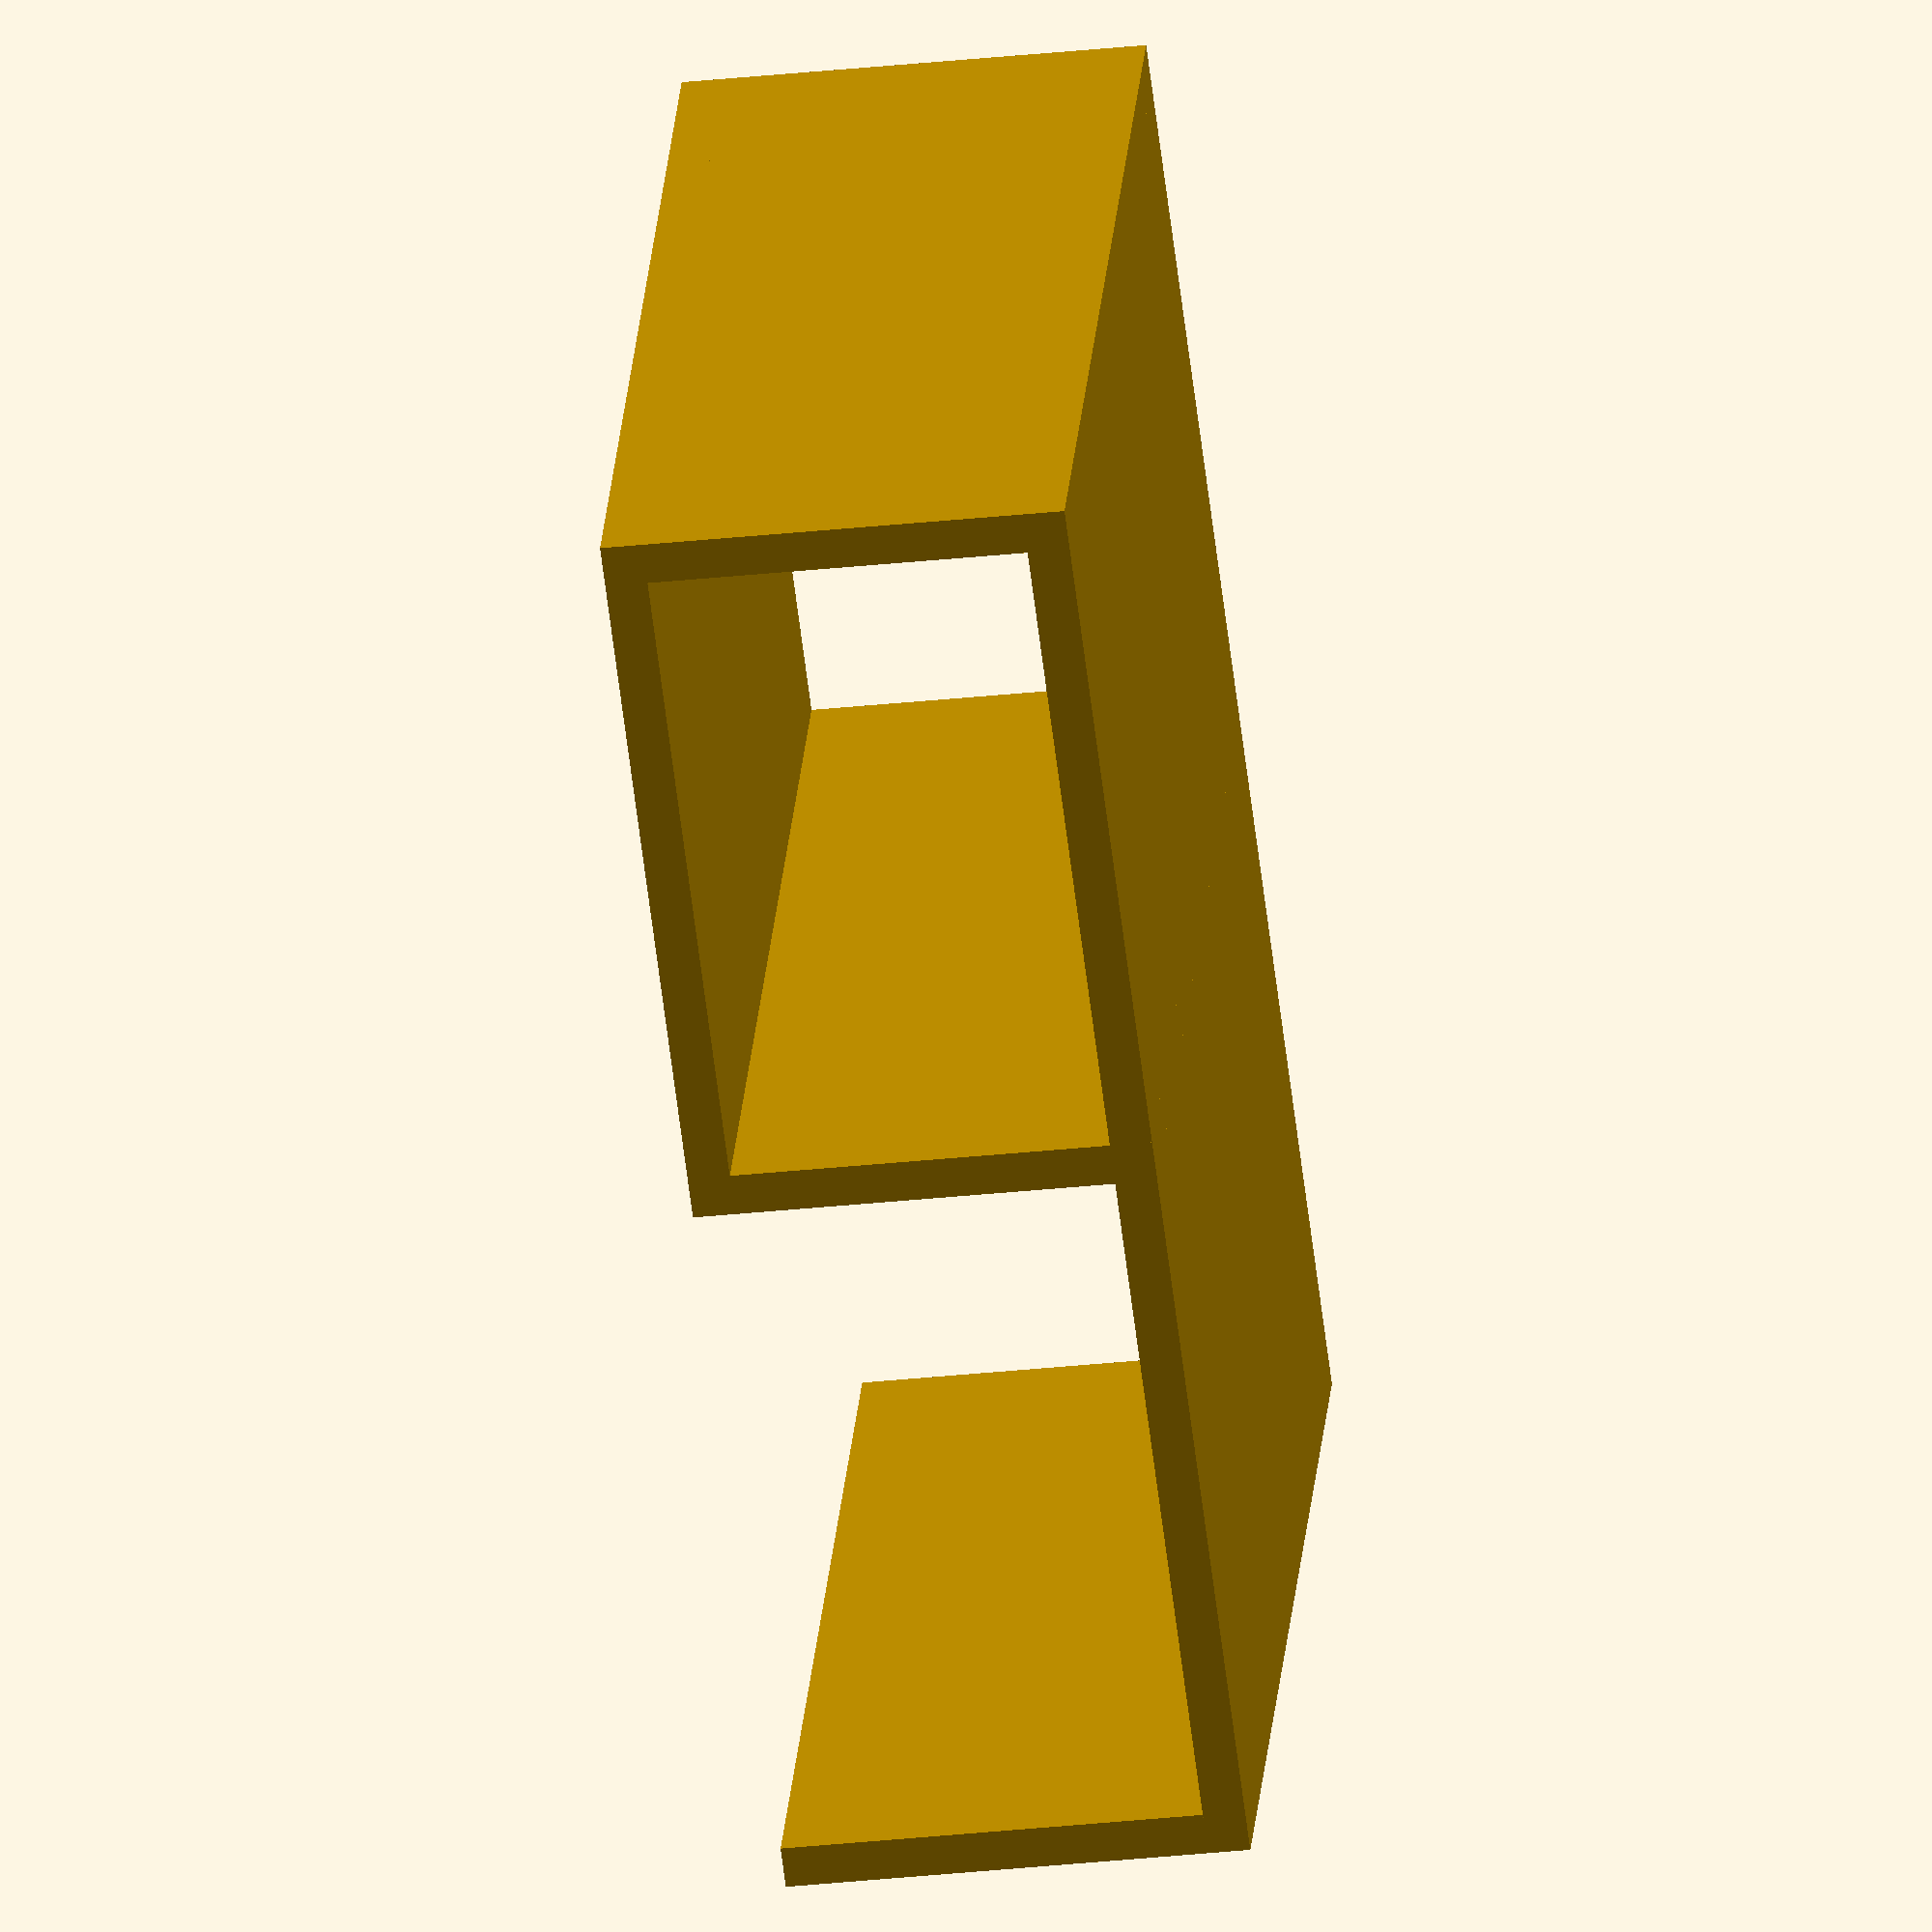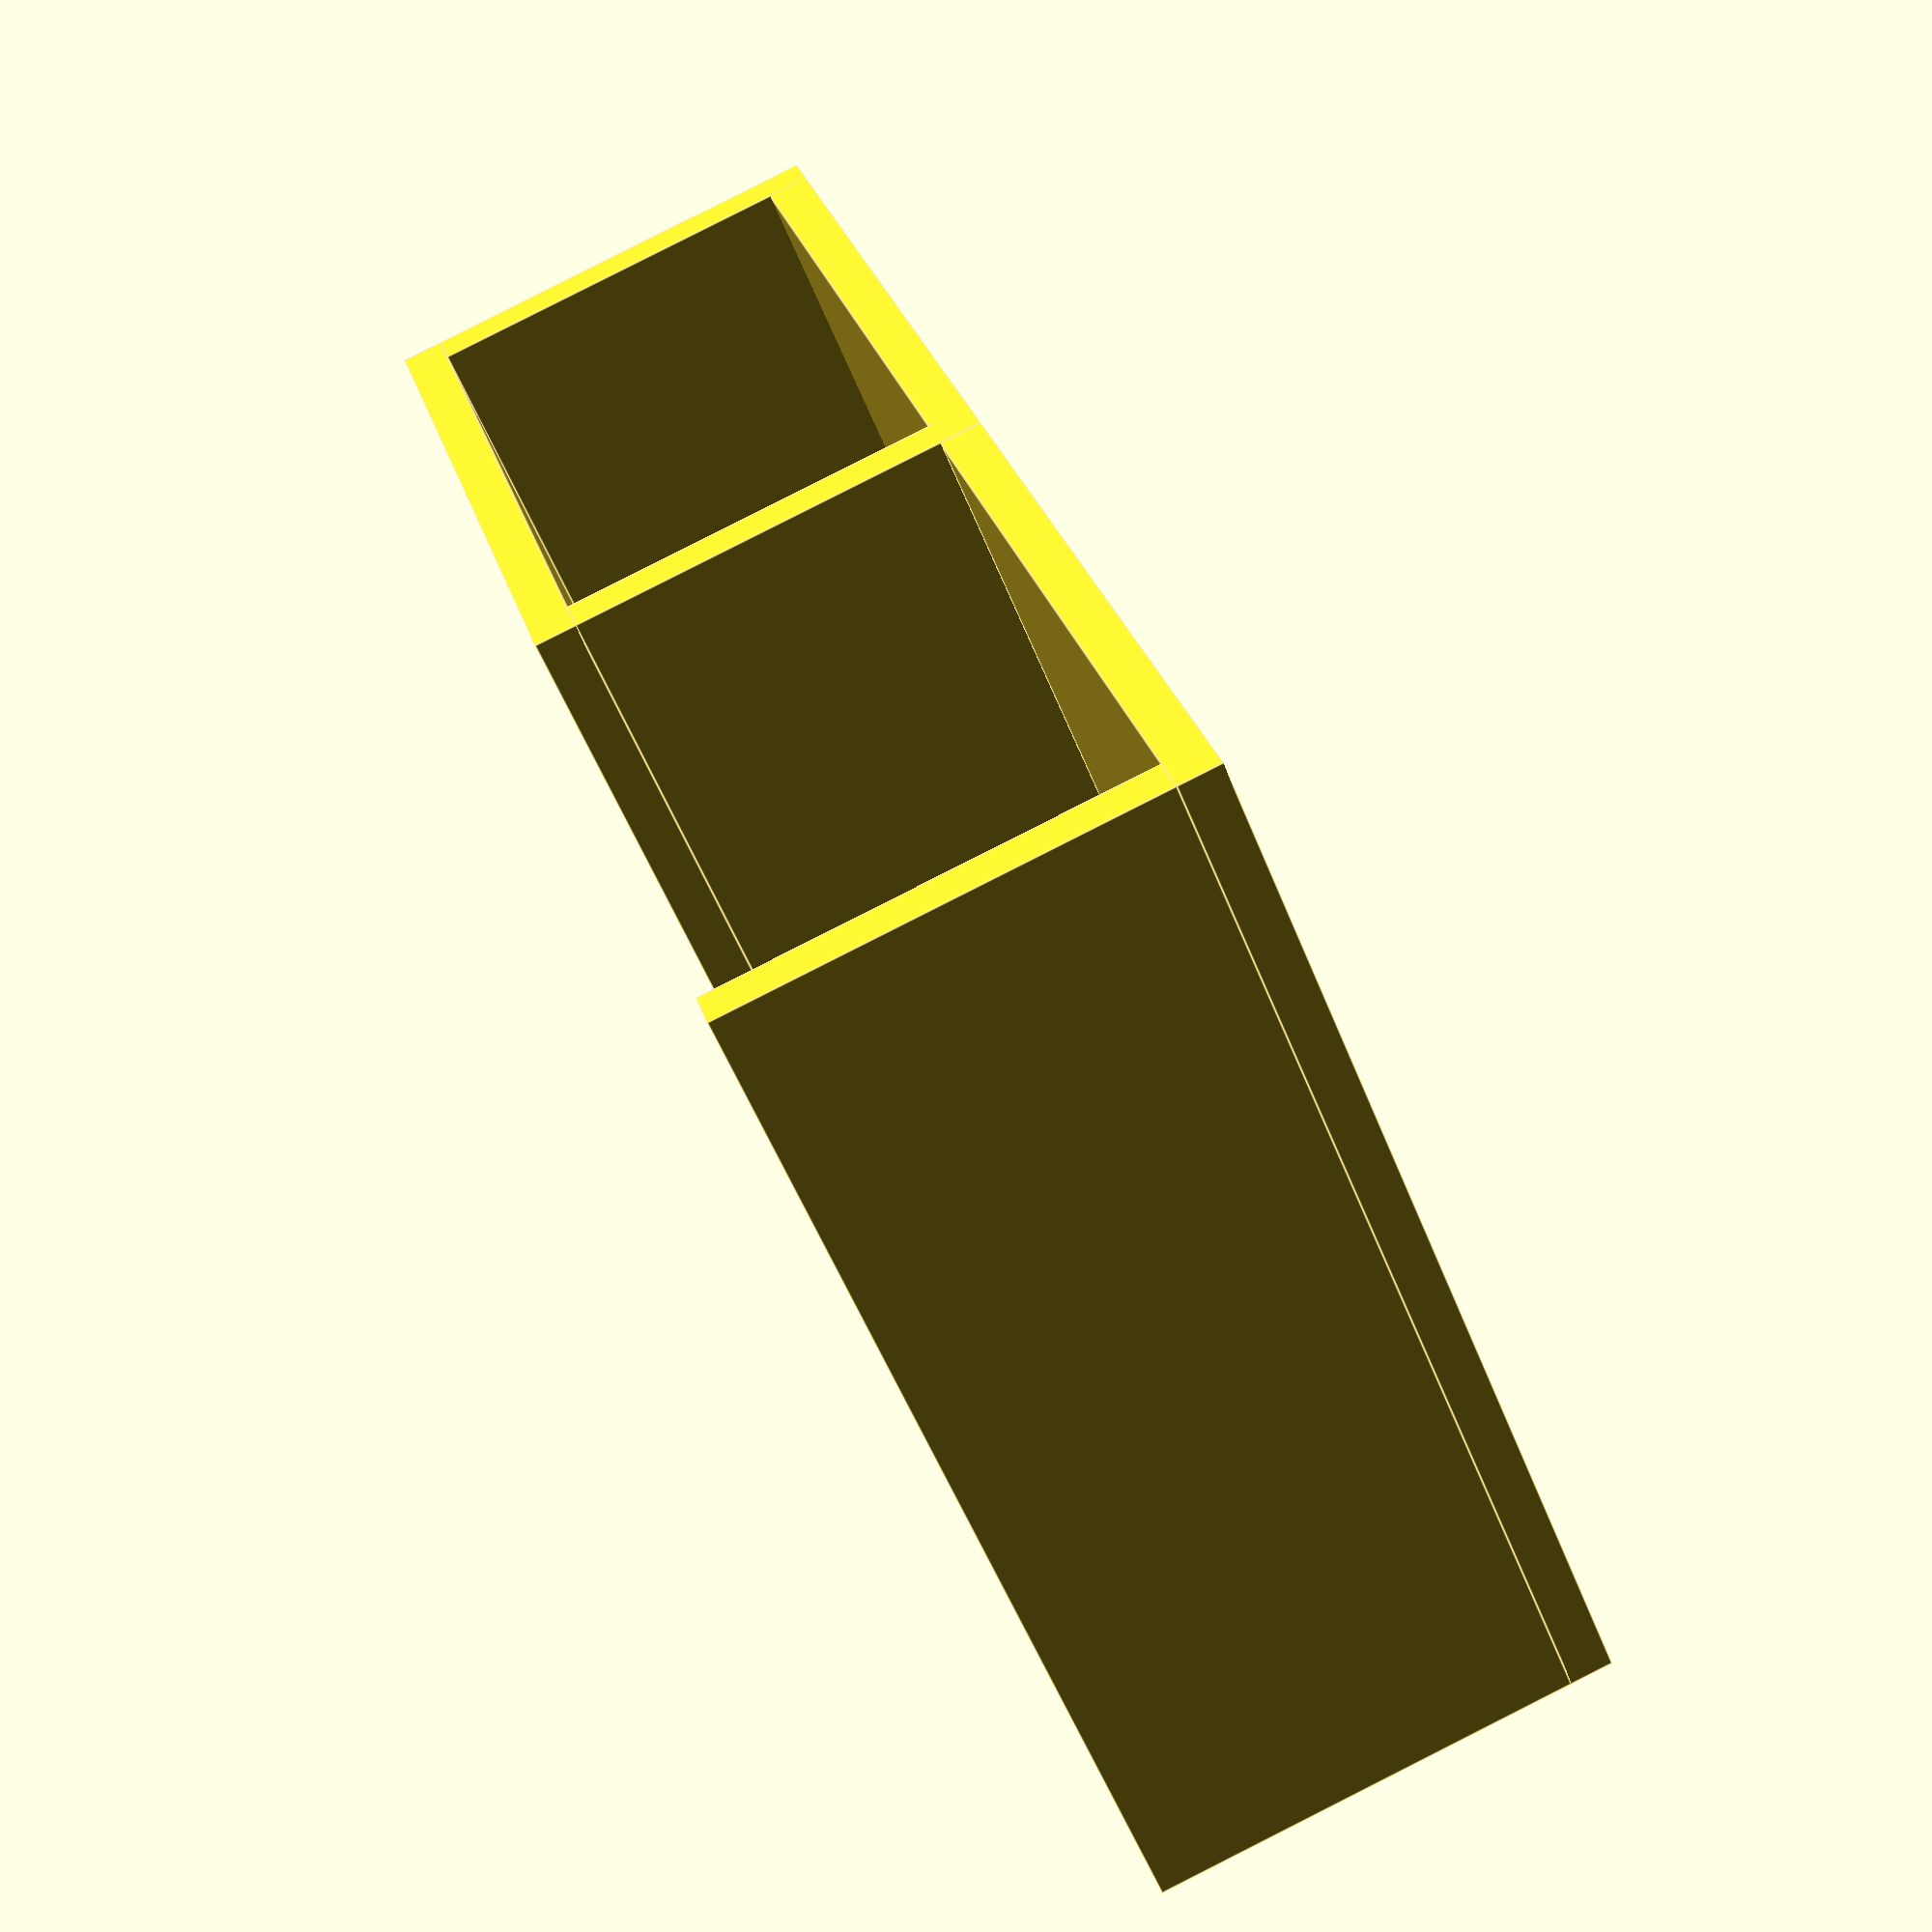
<openscad>
$fn=50;

width=50.0;
height=70.0;
depth=20.0;
thickness=2.0;

cube([width, height / 2 * 1, thickness]);
translate([0, height / 2 * 1, 0])
    cube([width, height / 2 * 1, thickness]);
translate([0, height / 2 * 1, depth])
    cube([width, height / 2 * 1, thickness]);

translate([0, 0, thickness])
    cube([width, thickness, depth]);
translate([0, height / 2 * 1, 0])
    cube([width, thickness, depth]);
translate([0, height-thickness, 0])
    cube([width, thickness, depth]);

</openscad>
<views>
elev=212.7 azim=238.4 roll=81.6 proj=o view=wireframe
elev=273.7 azim=215.5 roll=63.2 proj=p view=edges
</views>
